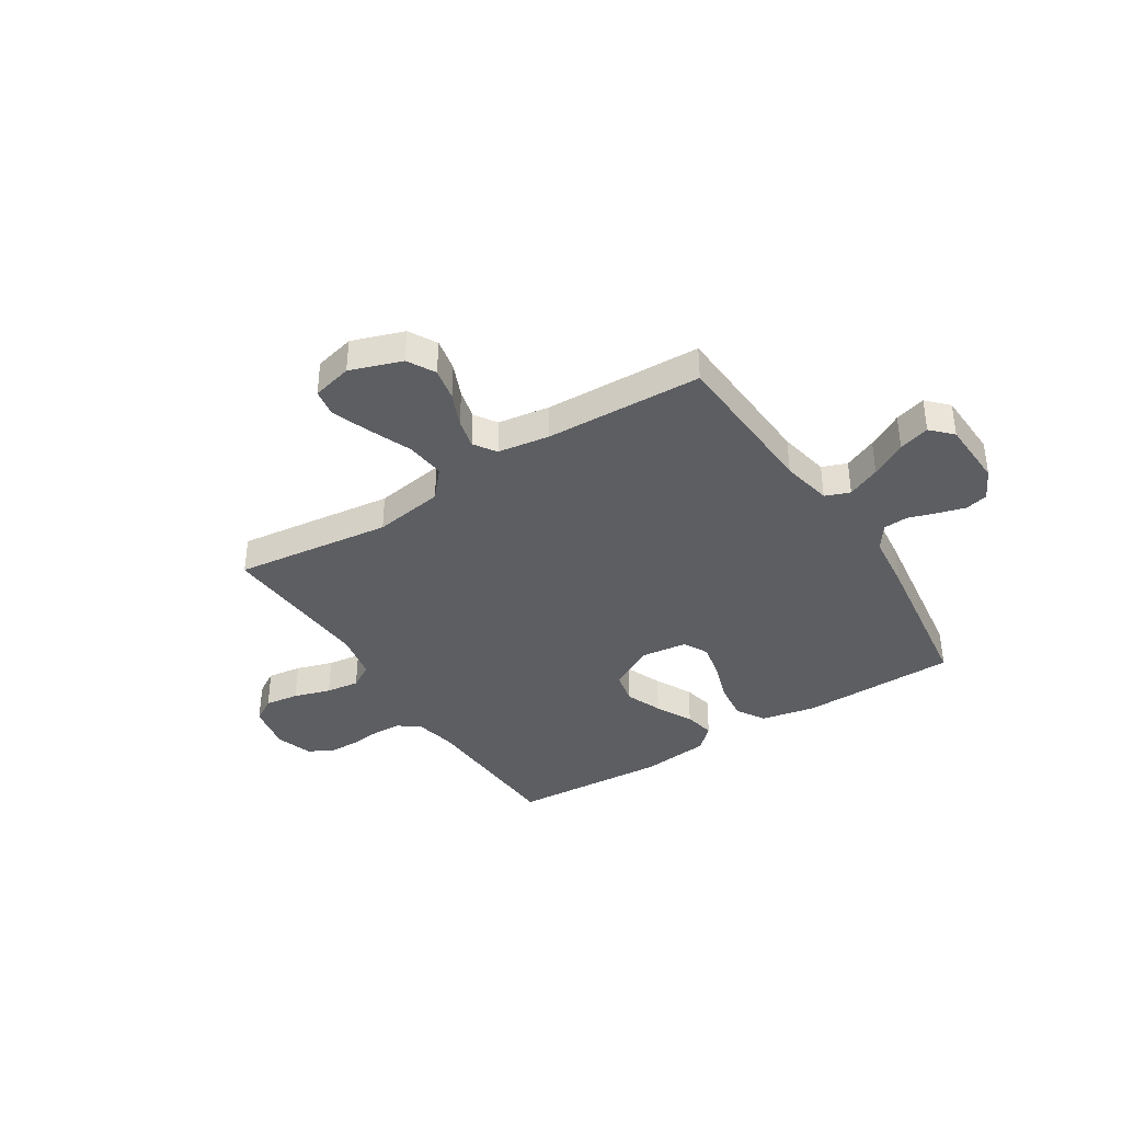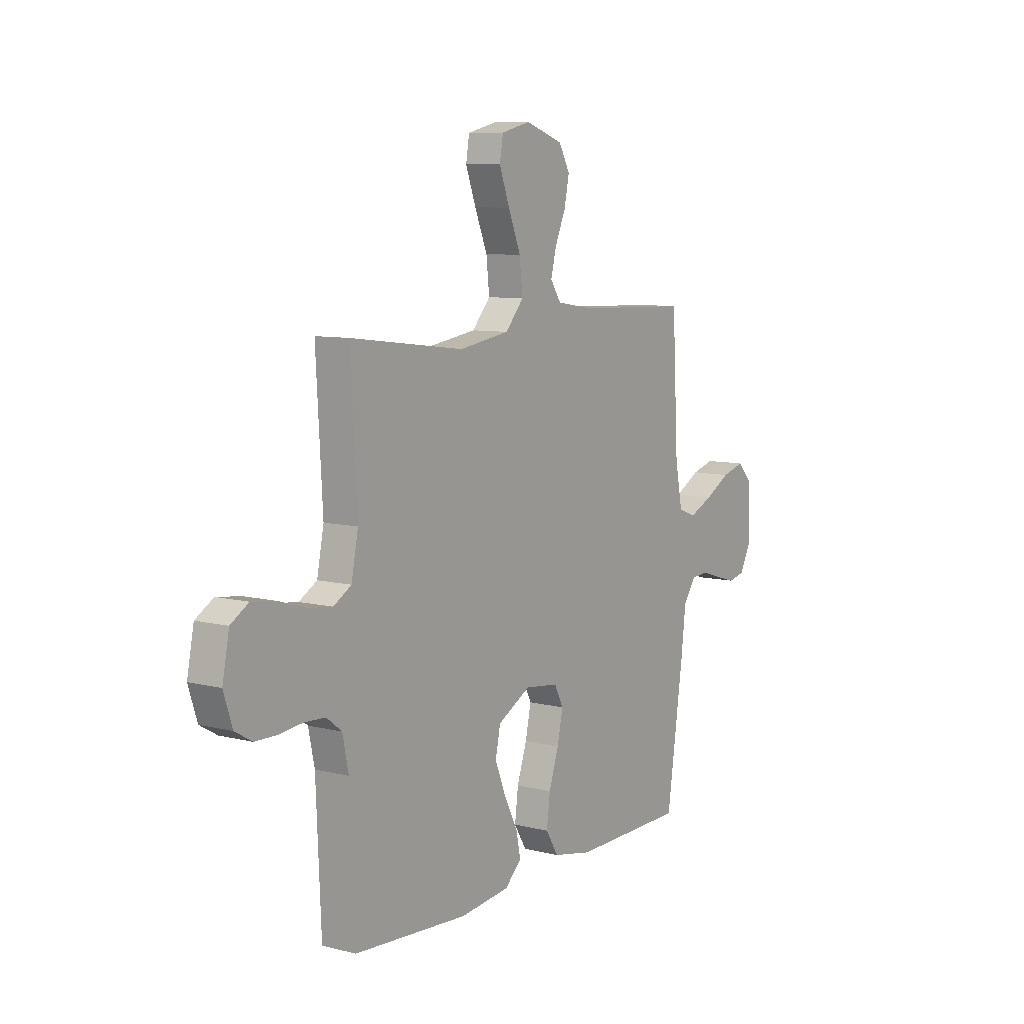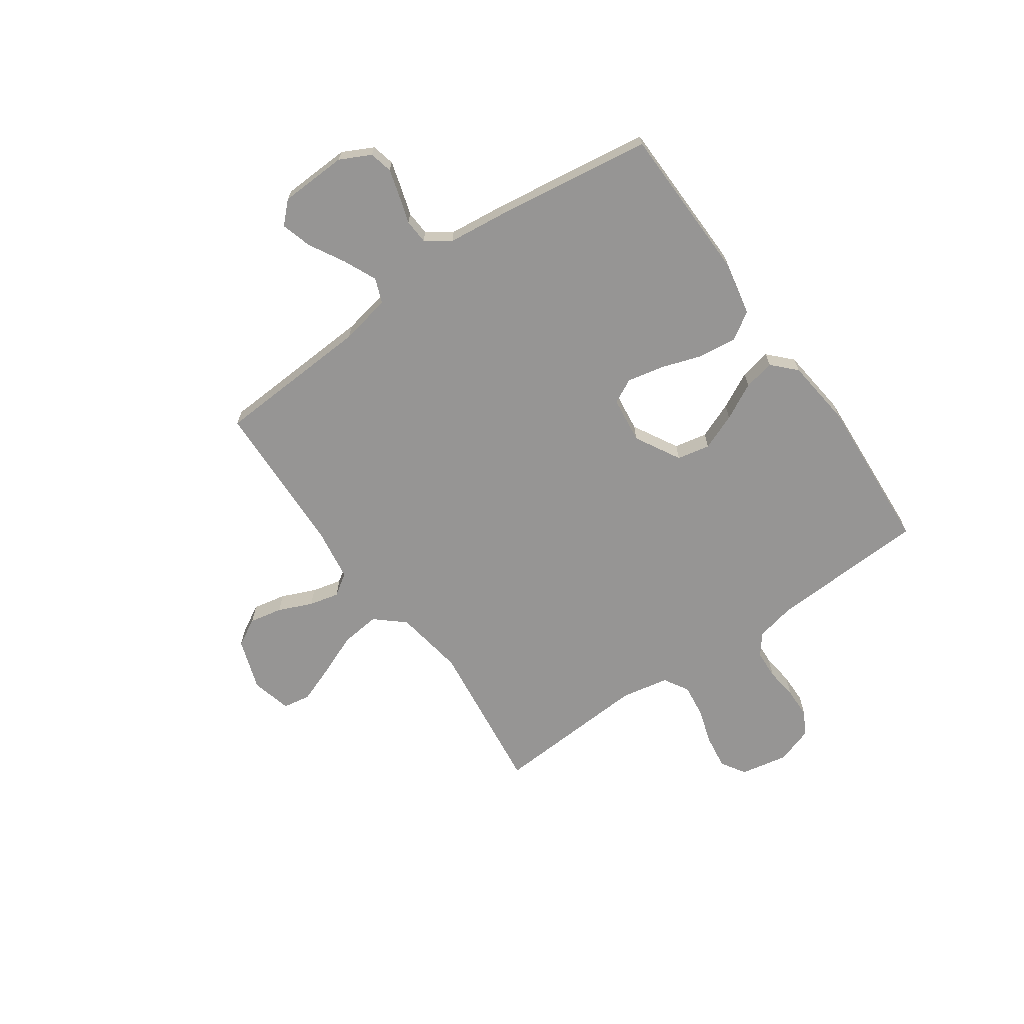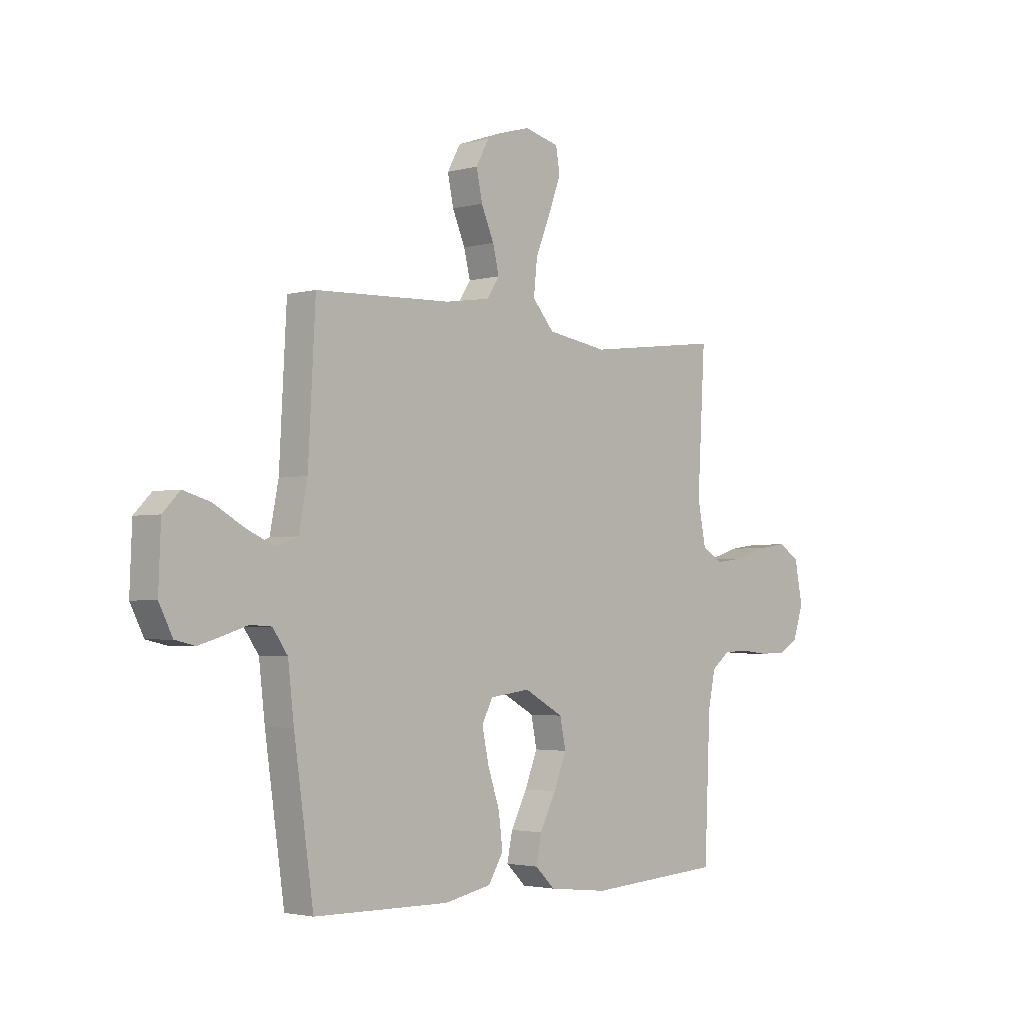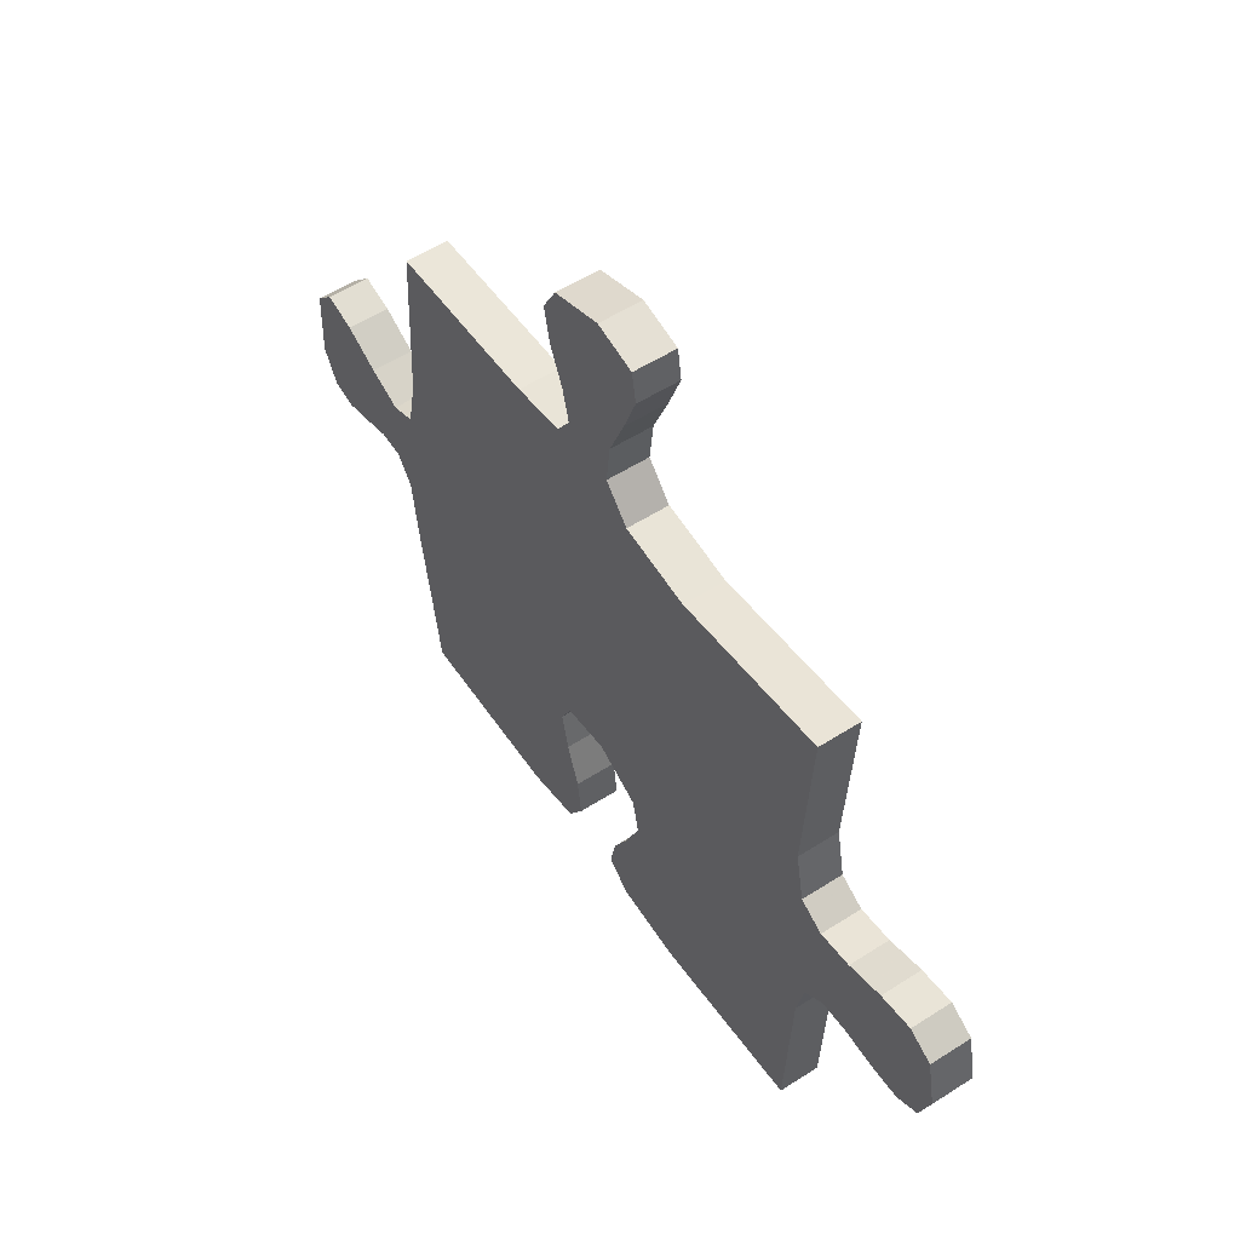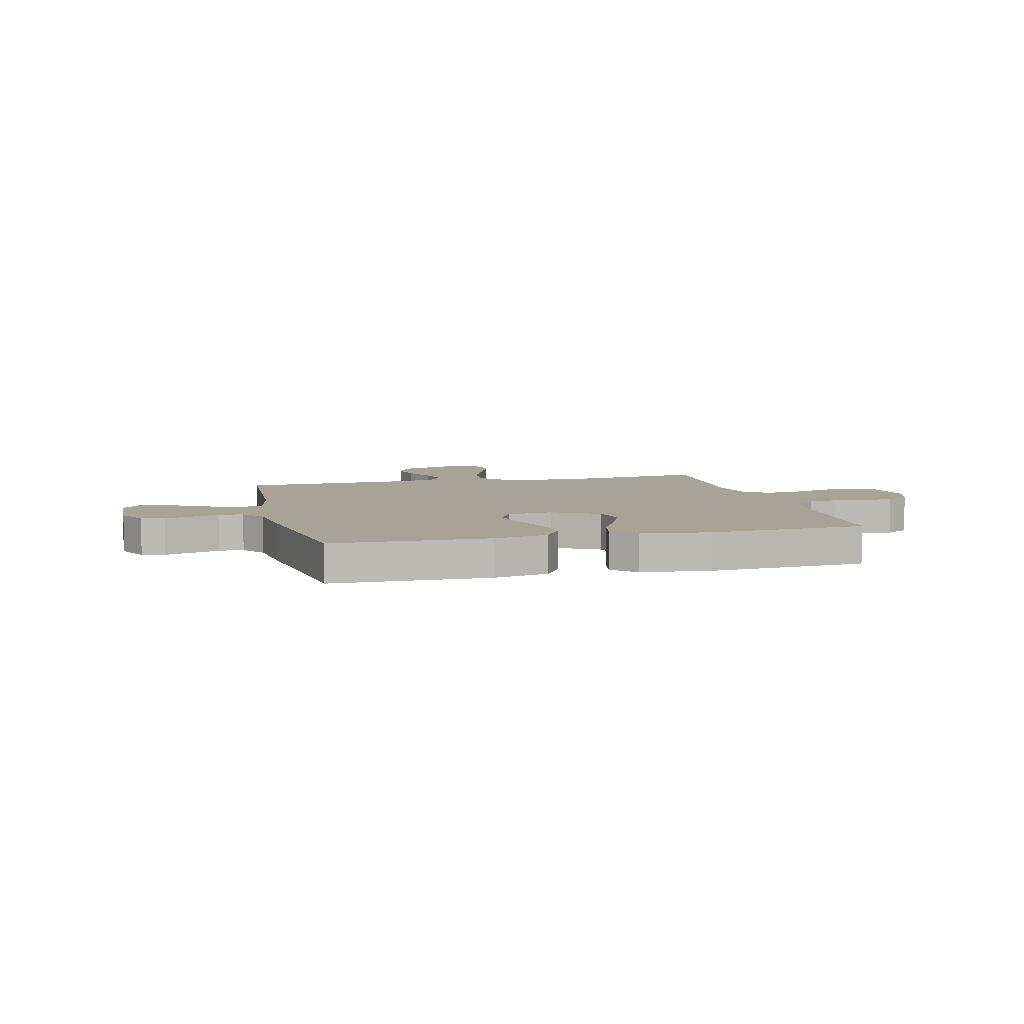
<metadata>
{"format":"obj","ext":"obj","renderer":"f3d","projection":"perspective","resolution":1024,"background":"white","views":[{"elev":-38.0,"azim":32.5,"up":"+Y"},{"elev":8.5,"azim":-55.7,"up":"+Z"},{"elev":-67.5,"azim":125.2,"up":"+Y"},{"elev":-2.6,"azim":133.1,"up":"+Z"},{"elev":55.0,"azim":-124.0,"up":"+Z"},{"elev":6.7,"azim":166.0,"up":"+Y"}]}
</metadata>
<code>
v 0.5 0.07 0.5
v 0.516 0.07 0.2
v 0.535 0.07 0.103
v 0.582 0.07 0.085
v 0.645 0.07 0.113
v 0.713 0.07 0.151
v 0.772 0.07 0.168
v 0.81 0.07 0.129
v 0.815 0.07 0
v 0.785 0.07 -0.059
v 0.741 0.07 -0.069
v 0.689 0.07 -0.054
v 0.636 0.07 -0.037
v 0.589 0.07 -0.04
v 0.556 0.07 -0.087
v 0.543 0.07 -0.2
v 0.5 0.07 -0.5
v 0.2 0.07 -0.505
v 0.096 0.07 -0.484
v 0.063 0.07 -0.43
v 0.072 0.07 -0.358
v 0.098 0.07 -0.28
v 0.113 0.07 -0.21
v 0.089 0.07 -0.163
v 0 0.07 -0.152
v -0.087 0.07 -0.2
v -0.1 0.07 -0.263
v -0.072 0.07 -0.333
v -0.036 0.07 -0.403
v -0.024 0.07 -0.462
v -0.068 0.07 -0.504
v -0.2 0.07 -0.519
v -0.5 0.07 -0.5
v -0.513 0.07 -0.2
v -0.529 0.07 -0.124
v -0.569 0.07 -0.093
v -0.624 0.07 -0.09
v -0.686 0.07 -0.097
v -0.744 0.07 -0.096
v -0.789 0.07 -0.07
v -0.812 0.07 0
v -0.794 0.07 0.091
v -0.747 0.07 0.12
v -0.682 0.07 0.111
v -0.612 0.07 0.089
v -0.548 0.07 0.081
v -0.501 0.07 0.109
v -0.483 0.07 0.2
v -0.5 0.07 0.5
v -0.2 0.07 0.463
v -0.066 0.07 0.484
v -0.018 0.07 0.539
v -0.026 0.07 0.614
v -0.059 0.07 0.695
v -0.086 0.07 0.768
v -0.077 0.07 0.821
v 0 0.07 0.84
v 0.099 0.07 0.806
v 0.128 0.07 0.753
v 0.115 0.07 0.69
v 0.087 0.07 0.625
v 0.073 0.07 0.568
v 0.101 0.07 0.526
v 0.2 0.07 0.511
v 0.5 0 0.5
v 0.516 0 0.2
v 0.535 0 0.103
v 0.582 0 0.085
v 0.645 0 0.113
v 0.713 0 0.151
v 0.772 0 0.168
v 0.81 0 0.129
v 0.815 0 0
v 0.785 0 -0.059
v 0.741 0 -0.069
v 0.689 0 -0.054
v 0.636 0 -0.037
v 0.589 0 -0.04
v 0.556 0 -0.087
v 0.543 0 -0.2
v 0.5 0 -0.5
v 0.2 0 -0.505
v 0.096 0 -0.484
v 0.063 0 -0.43
v 0.072 0 -0.358
v 0.098 0 -0.28
v 0.113 0 -0.21
v 0.089 0 -0.163
v 0 0 -0.152
v -0.087 0 -0.2
v -0.1 0 -0.263
v -0.072 0 -0.333
v -0.036 0 -0.403
v -0.024 0 -0.462
v -0.068 0 -0.504
v -0.2 0 -0.519
v -0.5 0 -0.5
v -0.513 0 -0.2
v -0.529 0 -0.124
v -0.569 0 -0.093
v -0.624 0 -0.09
v -0.686 0 -0.097
v -0.744 0 -0.096
v -0.789 0 -0.07
v -0.812 0 0
v -0.794 0 0.091
v -0.747 0 0.12
v -0.682 0 0.111
v -0.612 0 0.089
v -0.548 0 0.081
v -0.501 0 0.109
v -0.483 0 0.2
v -0.5 0 0.5
v -0.2 0 0.463
v -0.066 0 0.484
v -0.018 0 0.539
v -0.026 0 0.614
v -0.059 0 0.695
v -0.086 0 0.768
v -0.077 0 0.821
v 0 0 0.84
v 0.099 0 0.806
v 0.128 0 0.753
v 0.115 0 0.69
v 0.087 0 0.625
v 0.073 0 0.568
v 0.101 0 0.526
v 0.2 0 0.511
f 59 60 61
f 58 59 61
f 57 58 61
f 56 57 61
f 55 56 61
f 54 55 61
f 53 54 61
f 52 53 61 62
f 51 52 62 63
f 48 49 50
f 47 48 50 51
f 43 44 45
f 42 43 45
f 41 42 45
f 40 41 45
f 39 40 45
f 38 39 45
f 37 38 45
f 36 37 45 46
f 35 36 46 47
f 32 33 34
f 31 32 34
f 30 31 34
f 29 30 34
f 28 29 34
f 34 35 47
f 28 34 47
f 27 28 47
f 20 21 22
f 19 20 22
f 18 19 22
f 17 18 22
f 16 17 22
f 15 16 22
f 14 15 22 23
f 11 12 13
f 10 11 13
f 9 10 13
f 8 9 13
f 7 8 13
f 6 7 13
f 5 6 13
f 4 5 13 14
f 14 23 24
f 4 14 24
f 3 4 24
f 64 1 2
f 3 24 25
f 2 3 25
f 64 2 25
f 63 64 25
f 51 63 25 26
f 26 27 47 51
f 125 124 123
f 125 123 122
f 125 122 121
f 125 121 120
f 125 120 119
f 125 119 118
f 125 118 117
f 126 125 117 116
f 127 126 116 115
f 114 113 112
f 115 114 112 111
f 109 108 107
f 109 107 106
f 109 106 105
f 109 105 104
f 109 104 103
f 109 103 102
f 109 102 101
f 110 109 101 100
f 111 110 100 99
f 98 97 96
f 98 96 95
f 98 95 94
f 98 94 93
f 98 93 92
f 111 99 98
f 111 98 92
f 111 92 91
f 86 85 84
f 86 84 83
f 86 83 82
f 86 82 81
f 86 81 80
f 86 80 79
f 87 86 79 78
f 77 76 75
f 77 75 74
f 77 74 73
f 77 73 72
f 77 72 71
f 77 71 70
f 77 70 69
f 78 77 69 68
f 88 87 78
f 88 78 68
f 88 68 67
f 66 65 128
f 89 88 67
f 89 67 66
f 89 66 128
f 89 128 127
f 90 89 127 115
f 115 111 91 90
f 1 65 66 2
f 2 66 67 3
f 3 67 68 4
f 4 68 69 5
f 5 69 70 6
f 6 70 71 7
f 7 71 72 8
f 8 72 73 9
f 9 73 74 10
f 10 74 75 11
f 11 75 76 12
f 12 76 77 13
f 13 77 78 14
f 14 78 79 15
f 15 79 80 16
f 16 80 81 17
f 17 81 82 18
f 18 82 83 19
f 19 83 84 20
f 20 84 85 21
f 21 85 86 22
f 22 86 87 23
f 23 87 88 24
f 24 88 89 25
f 25 89 90 26
f 26 90 91 27
f 27 91 92 28
f 28 92 93 29
f 29 93 94 30
f 30 94 95 31
f 31 95 96 32
f 32 96 97 33
f 33 97 98 34
f 34 98 99 35
f 35 99 100 36
f 36 100 101 37
f 37 101 102 38
f 38 102 103 39
f 39 103 104 40
f 40 104 105 41
f 41 105 106 42
f 42 106 107 43
f 43 107 108 44
f 44 108 109 45
f 45 109 110 46
f 46 110 111 47
f 47 111 112 48
f 48 112 113 49
f 49 113 114 50
f 50 114 115 51
f 51 115 116 52
f 52 116 117 53
f 53 117 118 54
f 54 118 119 55
f 55 119 120 56
f 56 120 121 57
f 57 121 122 58
f 58 122 123 59
f 59 123 124 60
f 60 124 125 61
f 61 125 126 62
f 62 126 127 63
f 63 127 128 64
f 64 128 65 1

</code>
